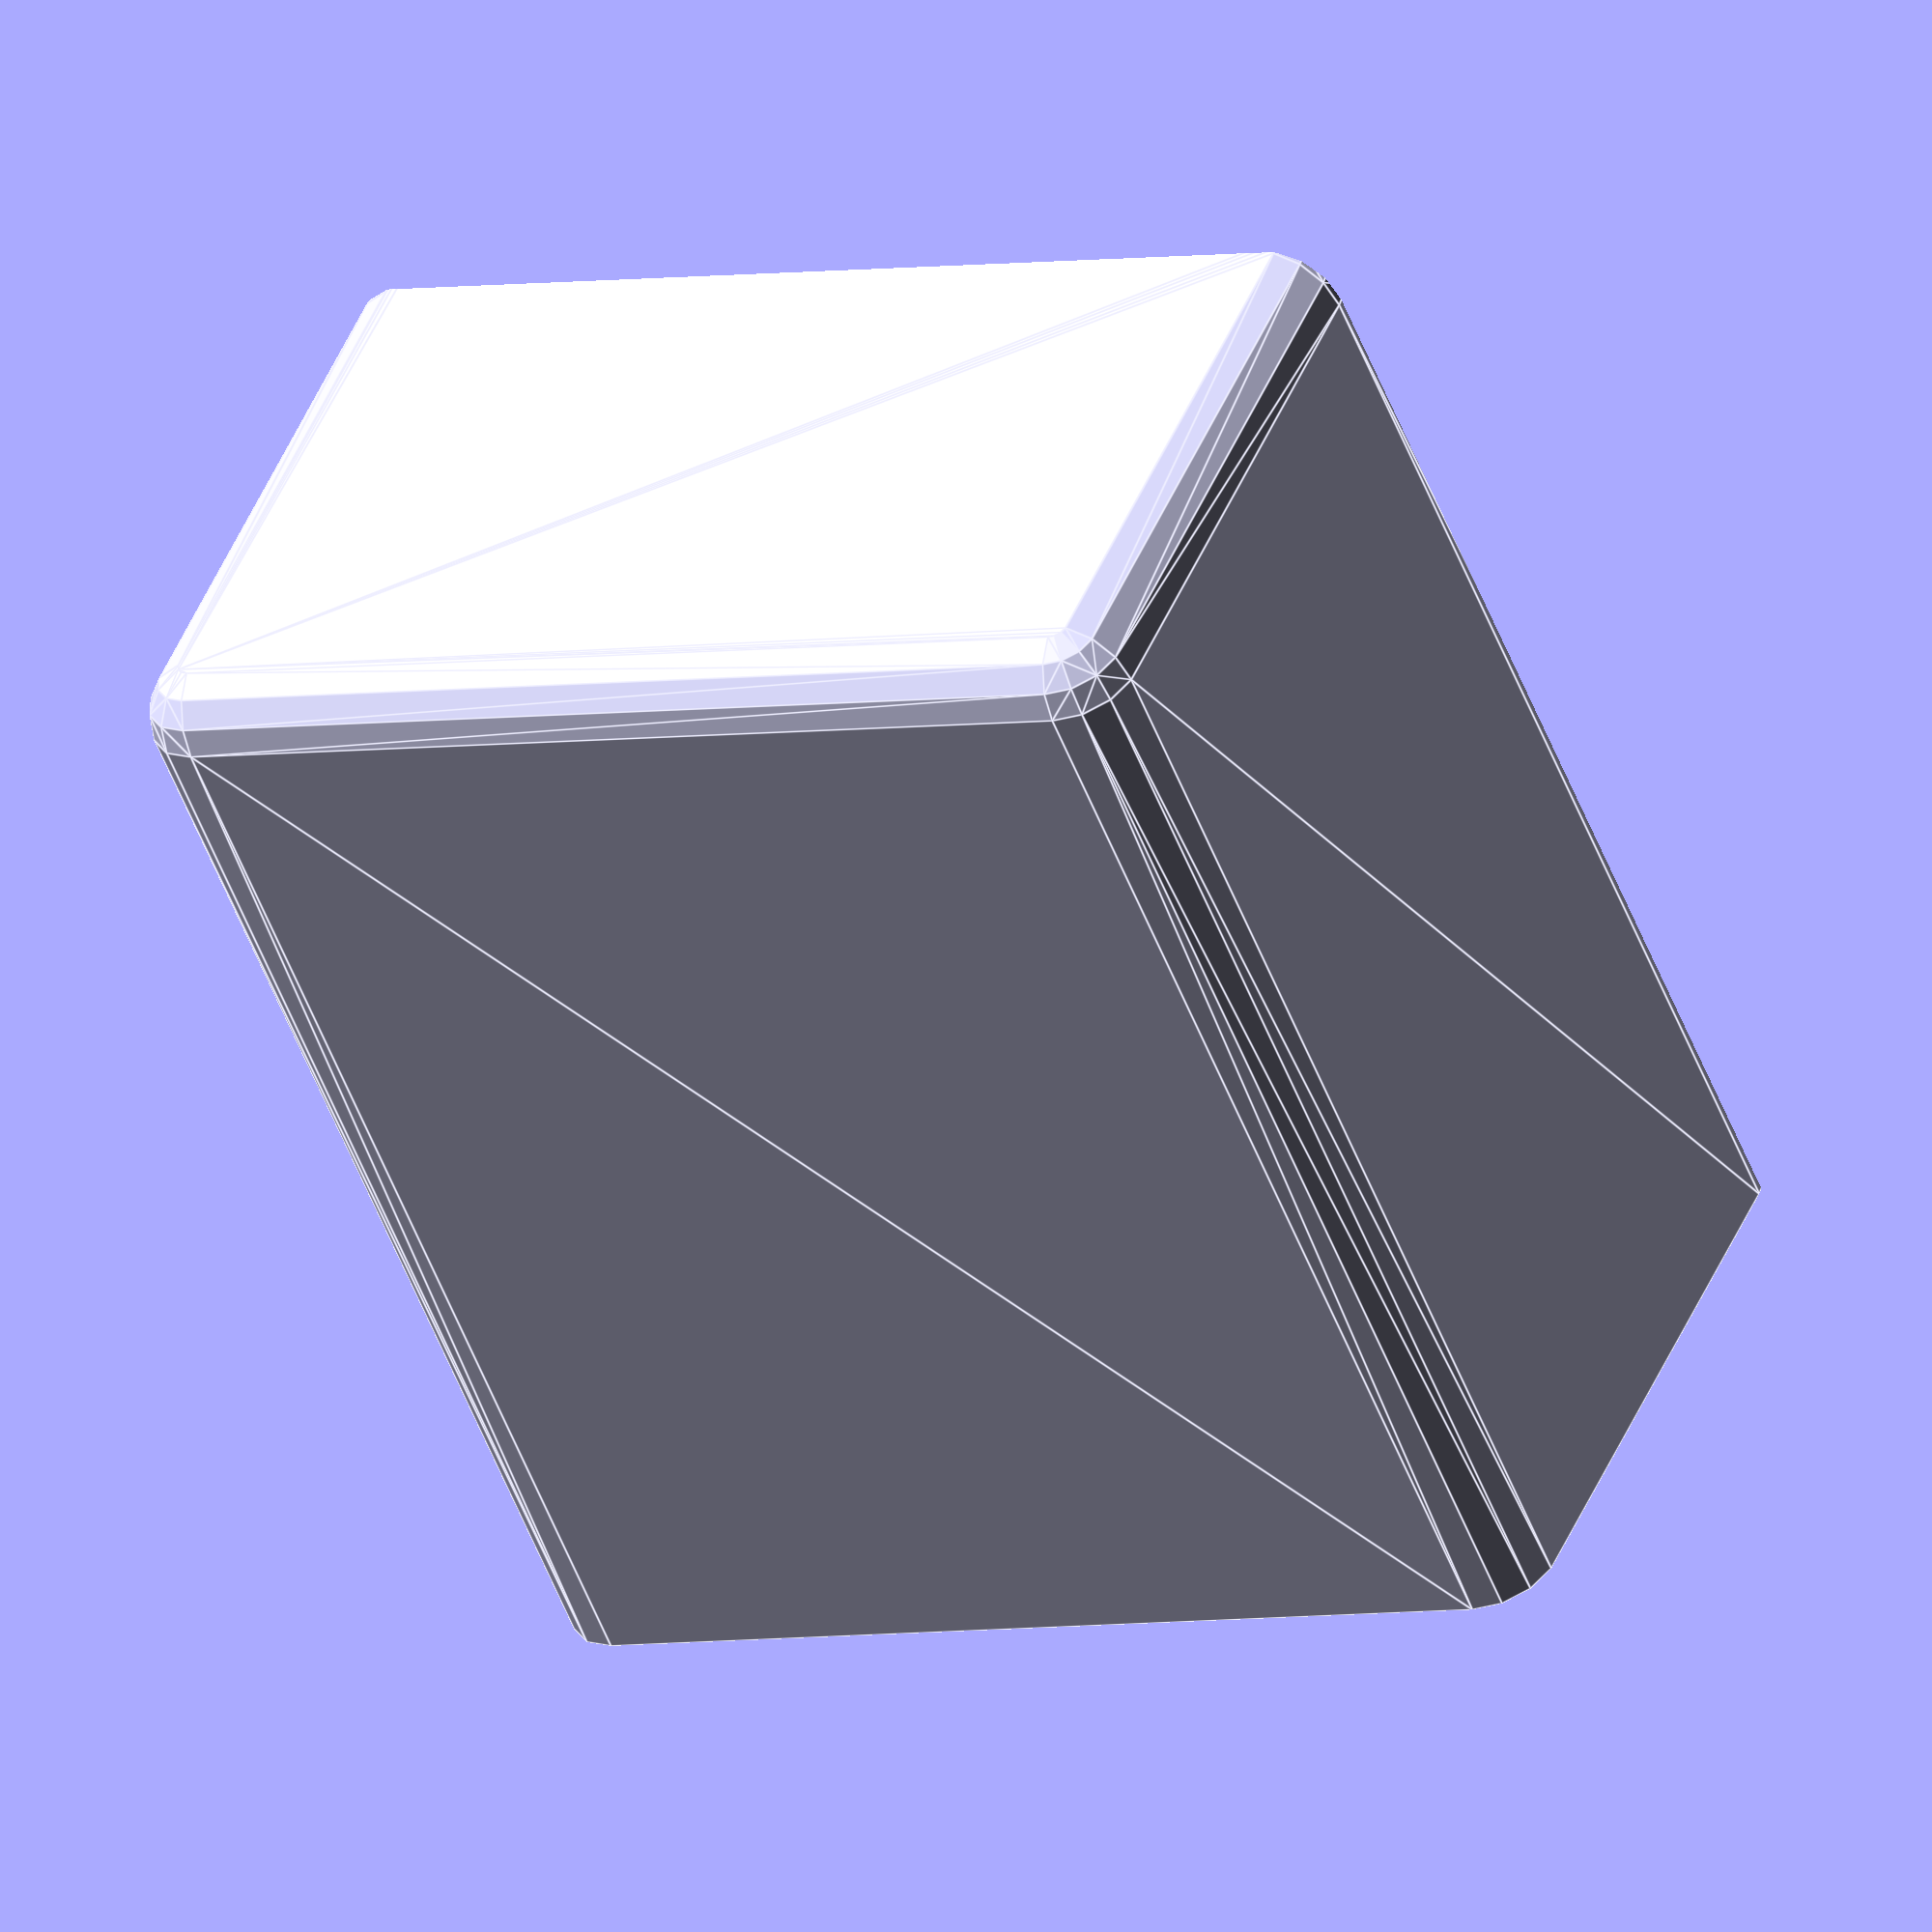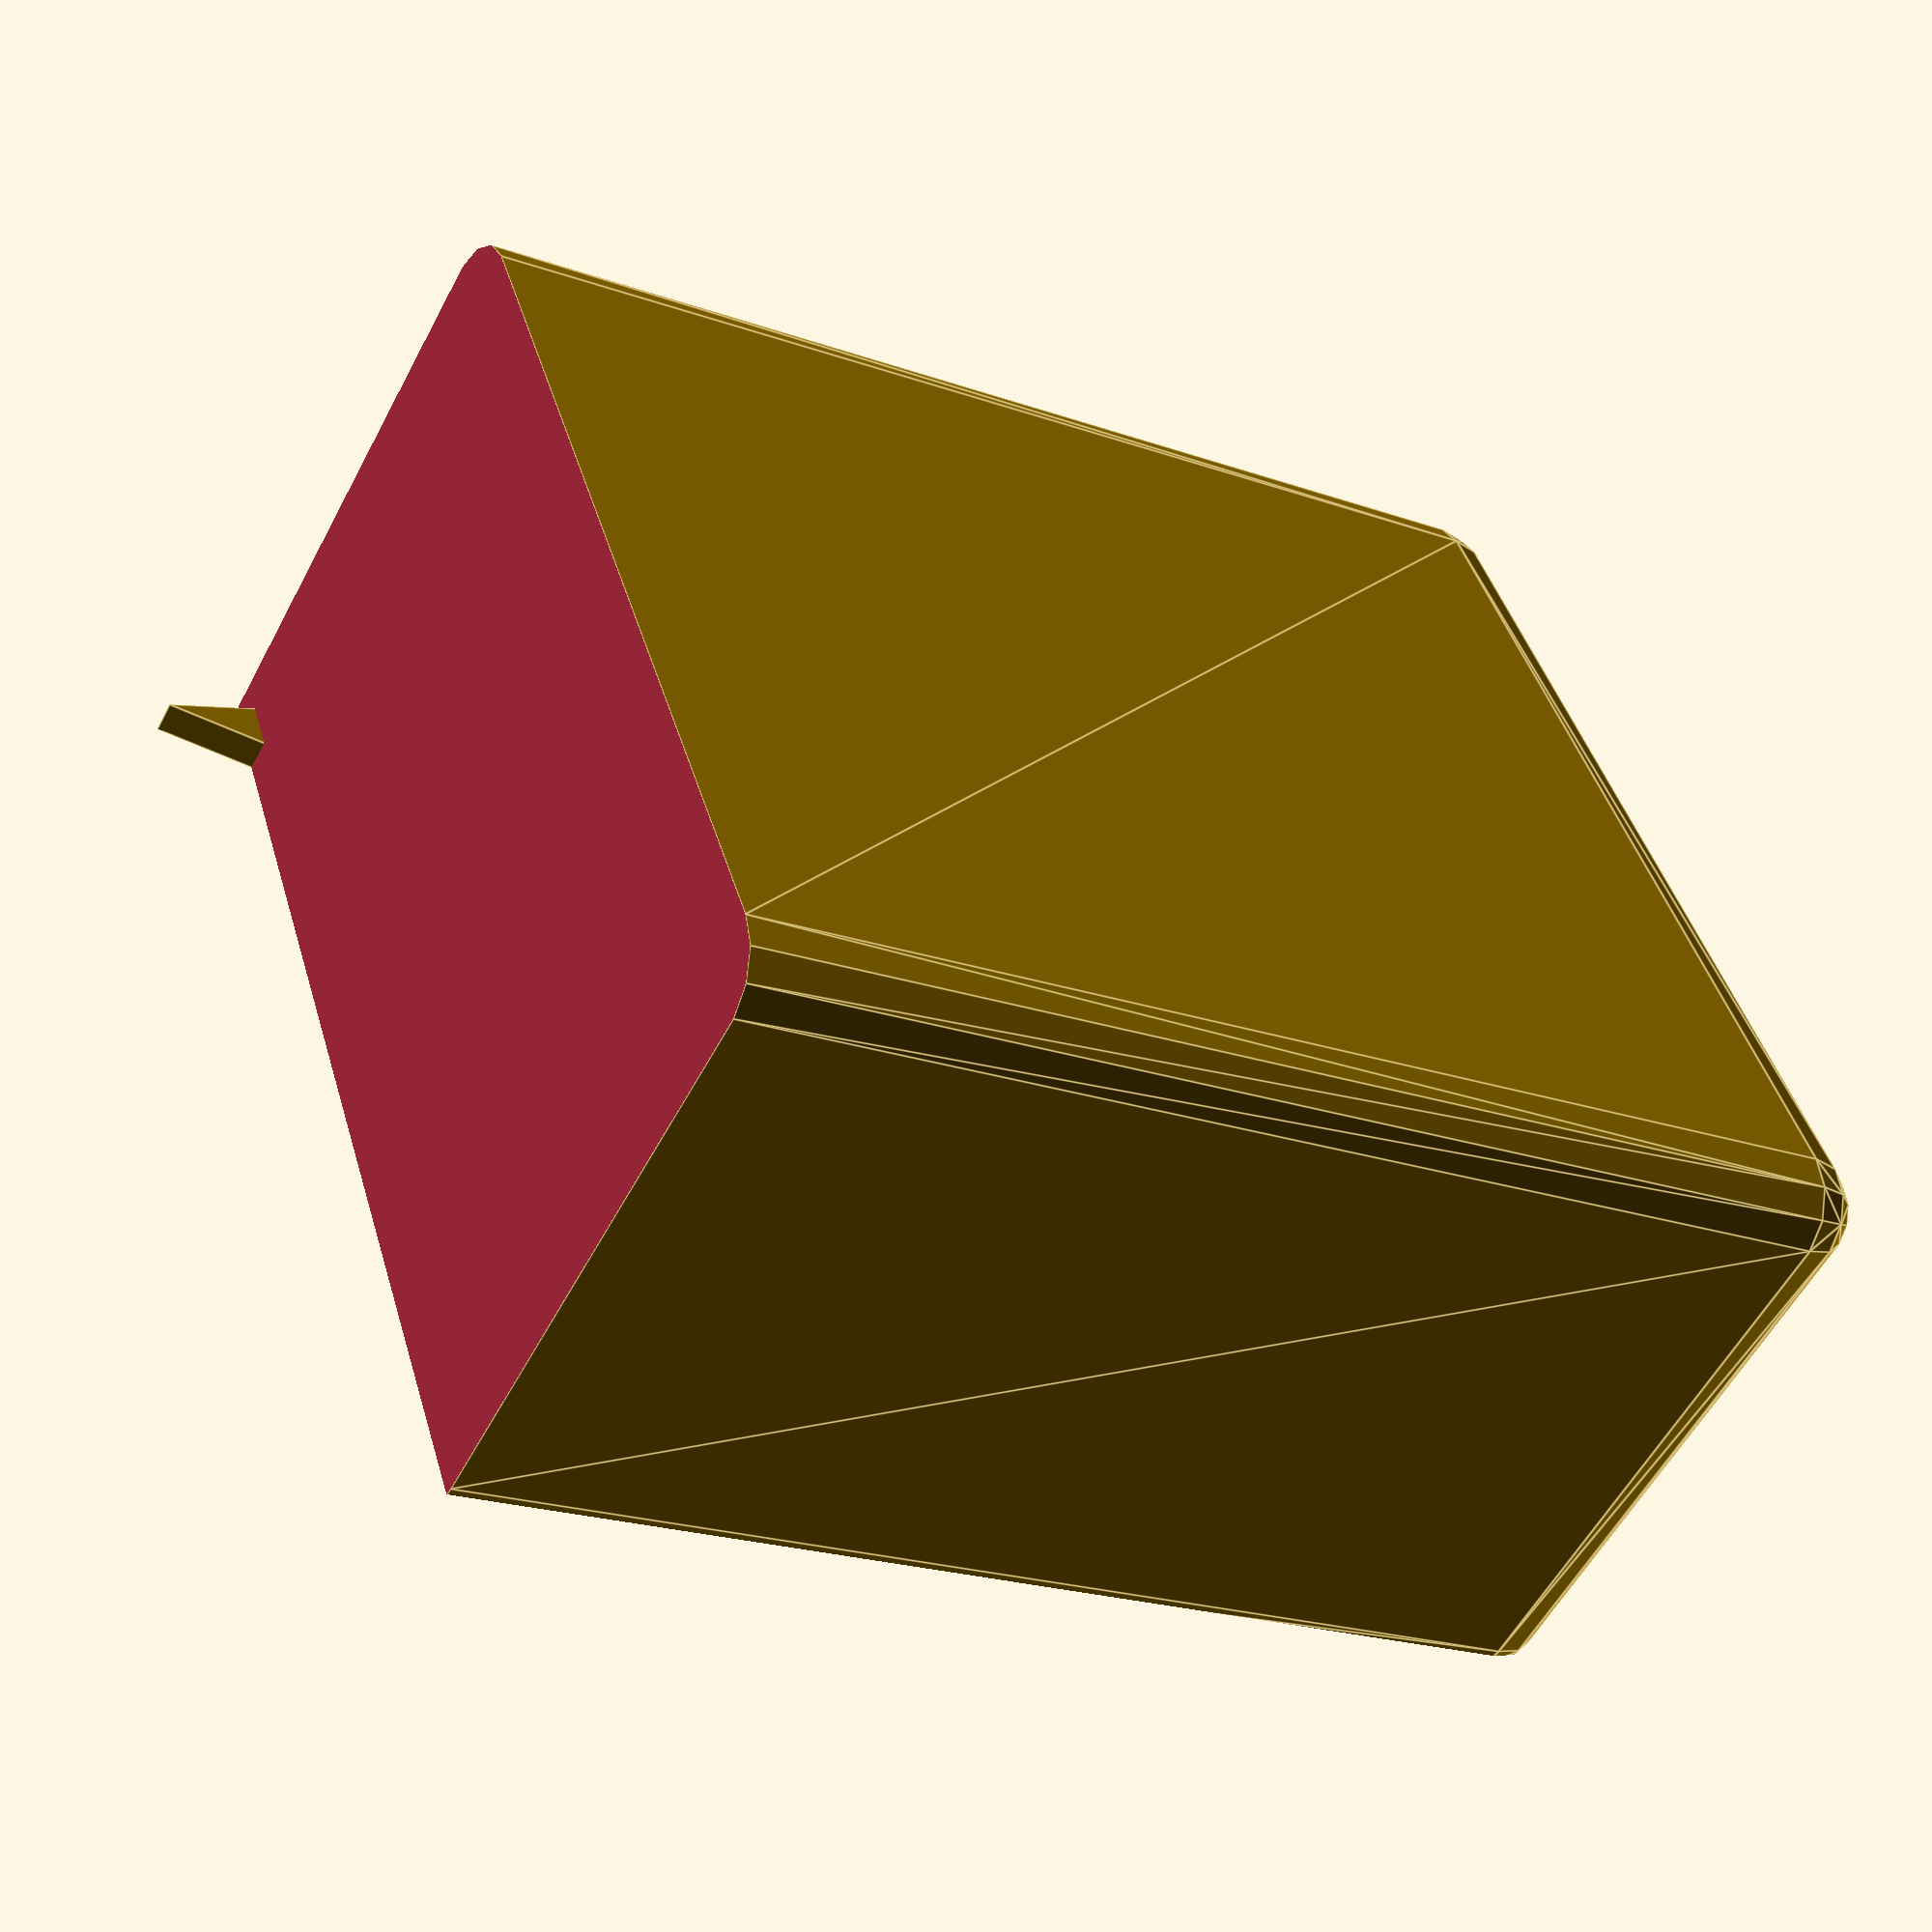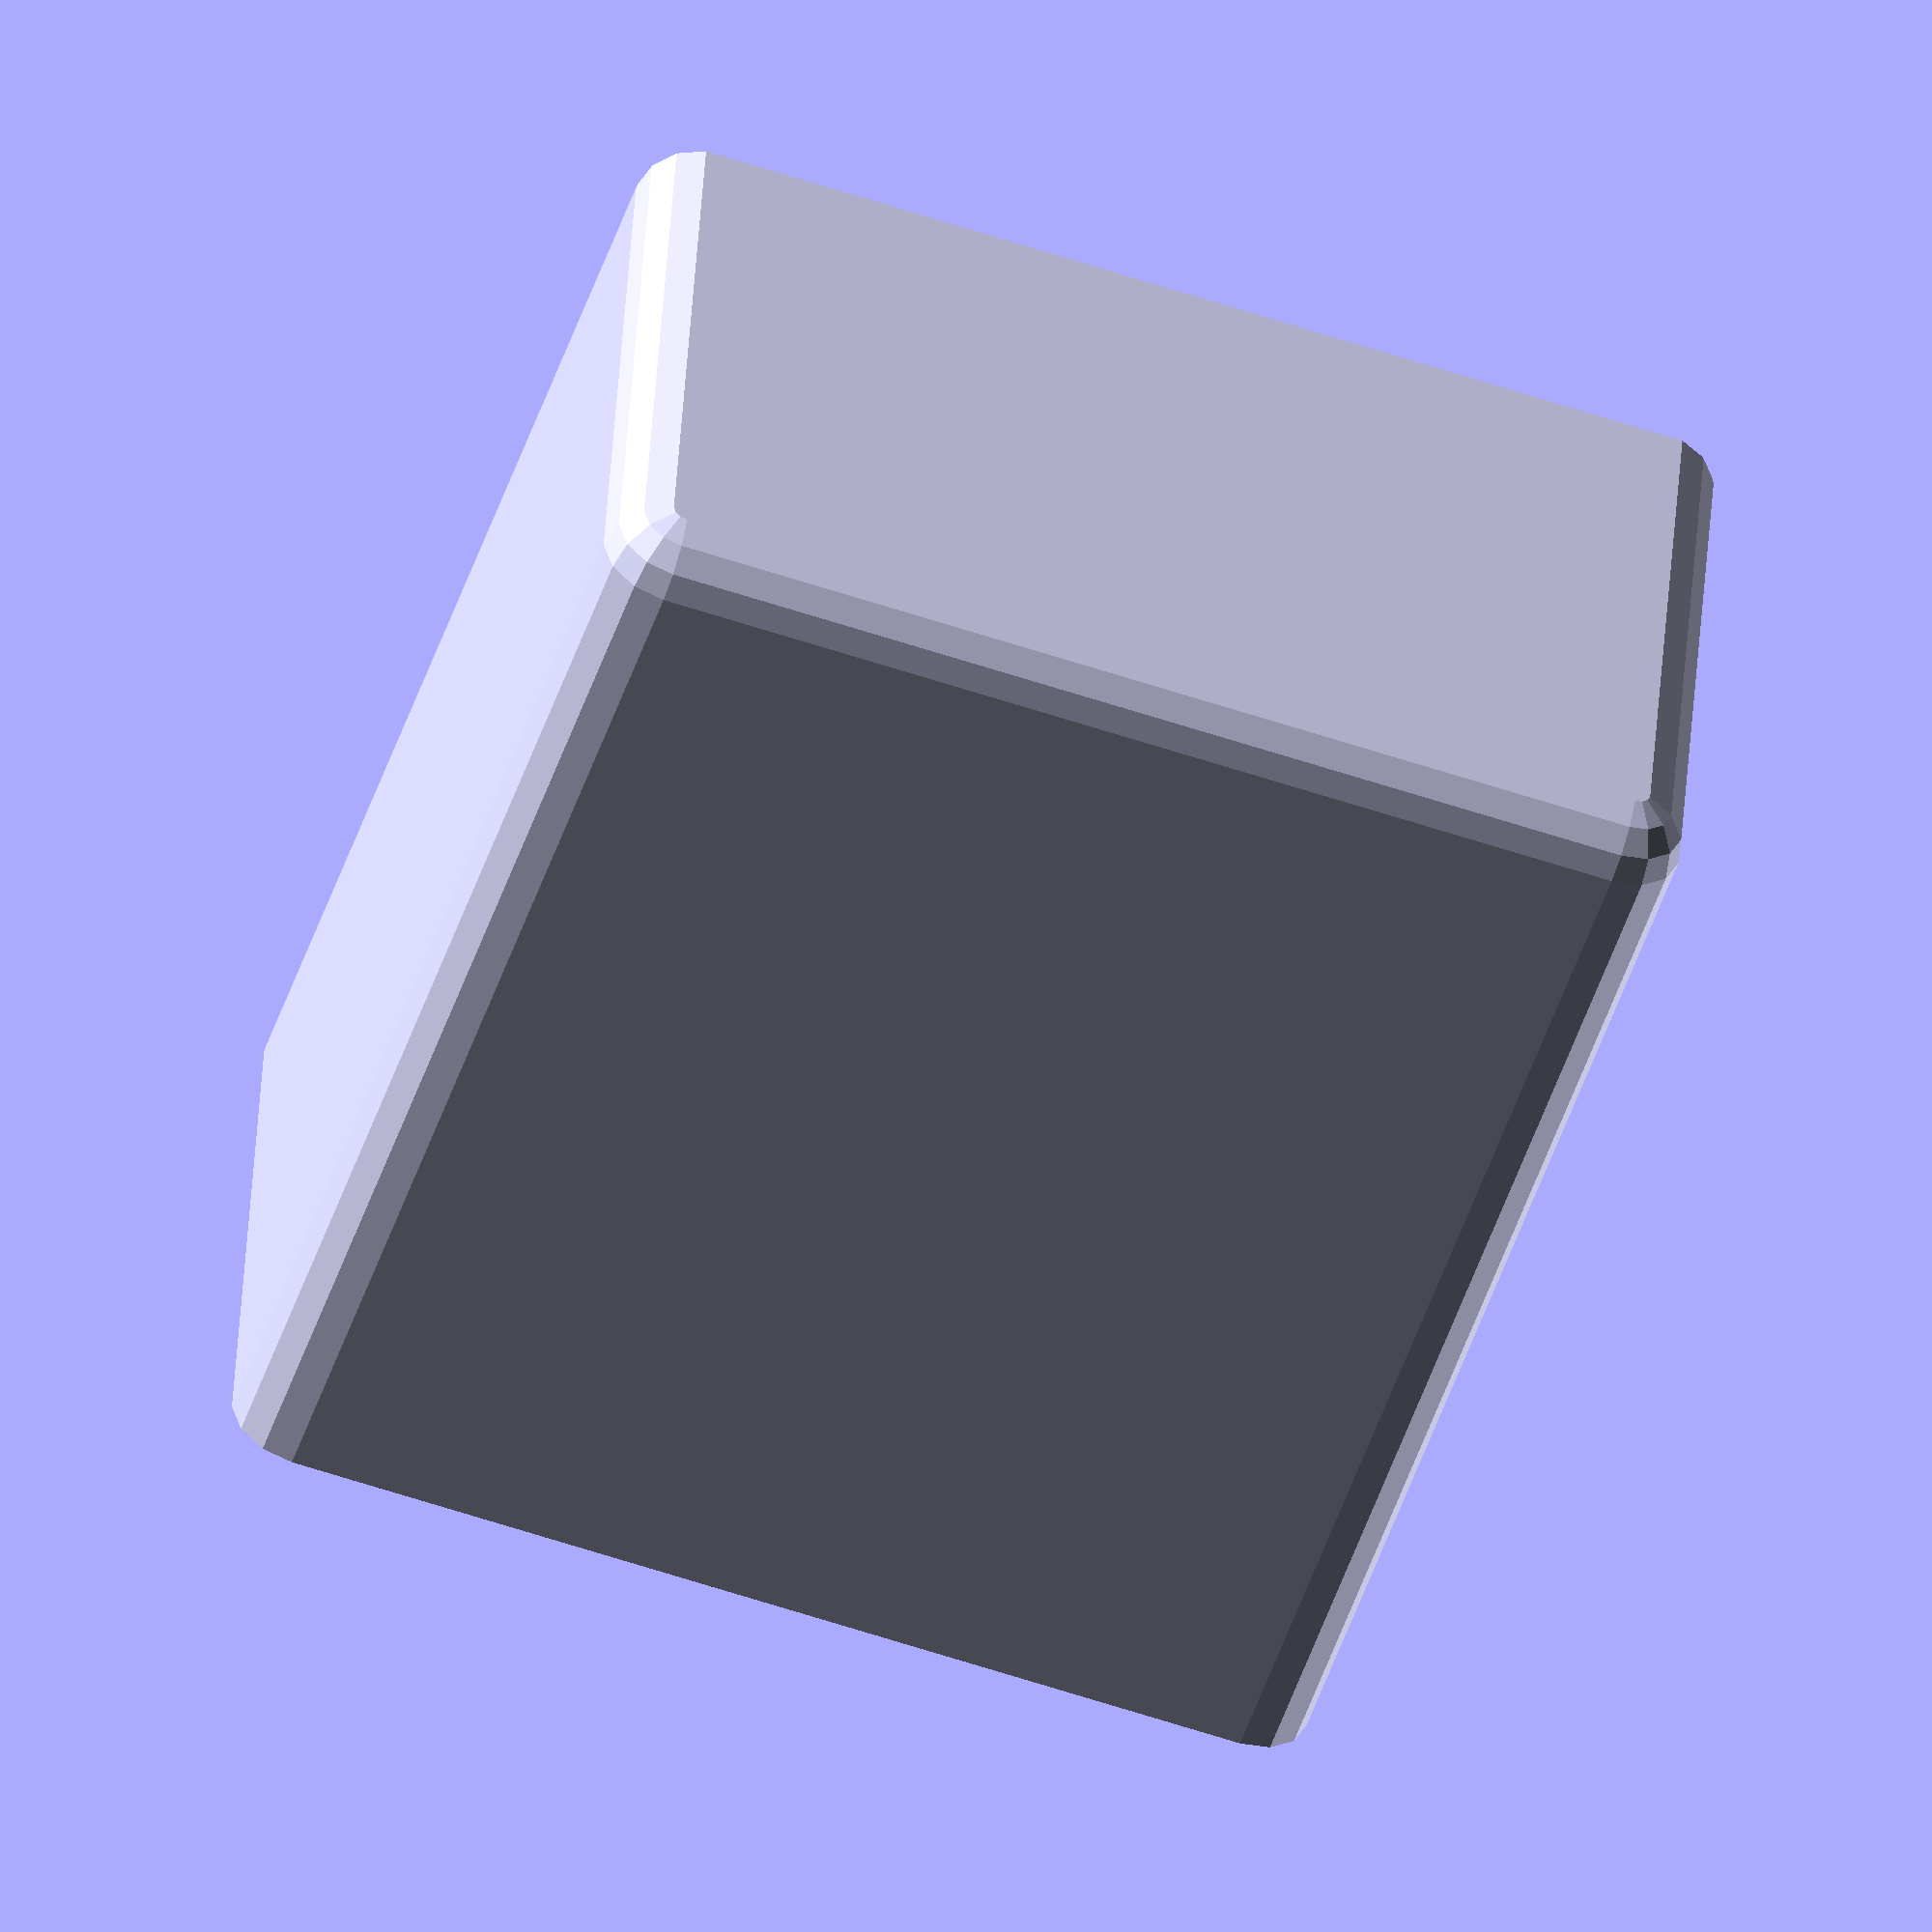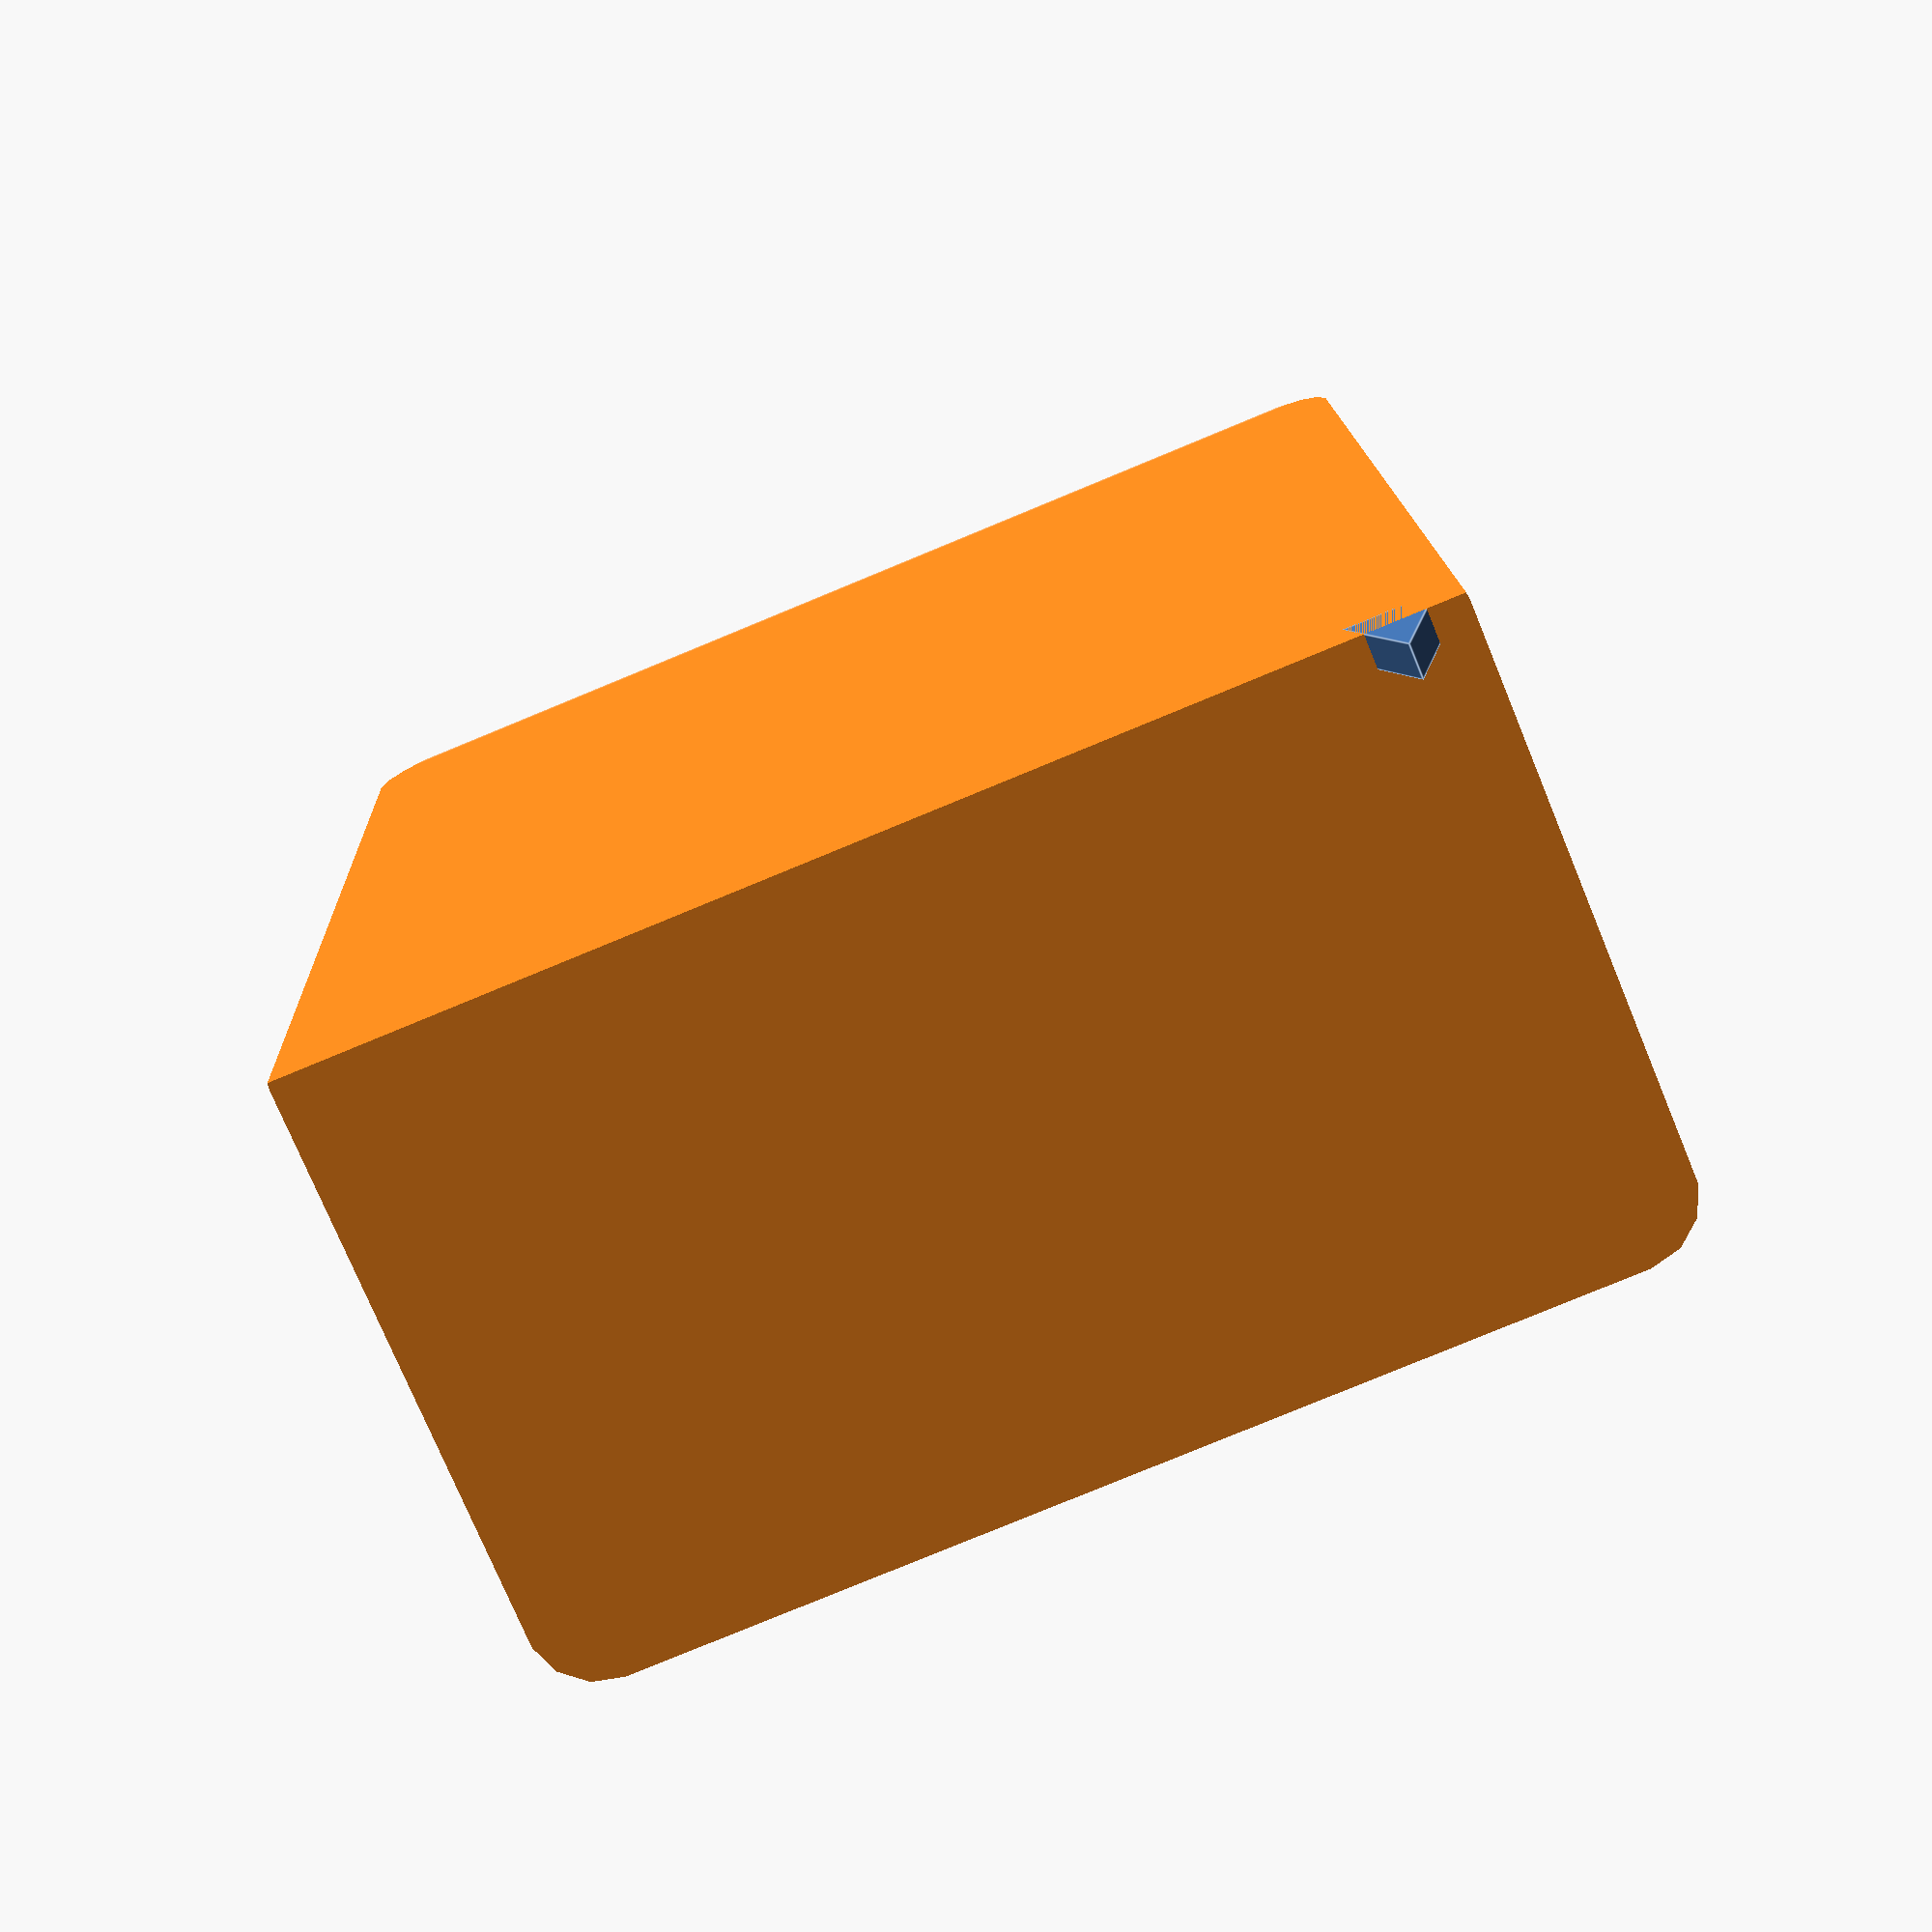
<openscad>
difference() {
    minkowski() {
        cube([34,59.5,70]);
        sphere(r=4);
    }
    translate([-5,-4.5,-4.5]) cube([5,68.5,78.5]);
    translate([-.5,-4.5,-5]) cube([39,68.5,5]);
}
rotate([0,90,0]) scale([1,.5,1]) cylinder(r=6,h=2,$fn=3);
</openscad>
<views>
elev=233.9 azim=292.9 roll=159.1 proj=o view=edges
elev=201.1 azim=30.4 roll=302.4 proj=p view=edges
elev=230.5 azim=273.4 roll=198.4 proj=o view=solid
elev=345.2 azim=112.4 roll=178.2 proj=p view=edges
</views>
